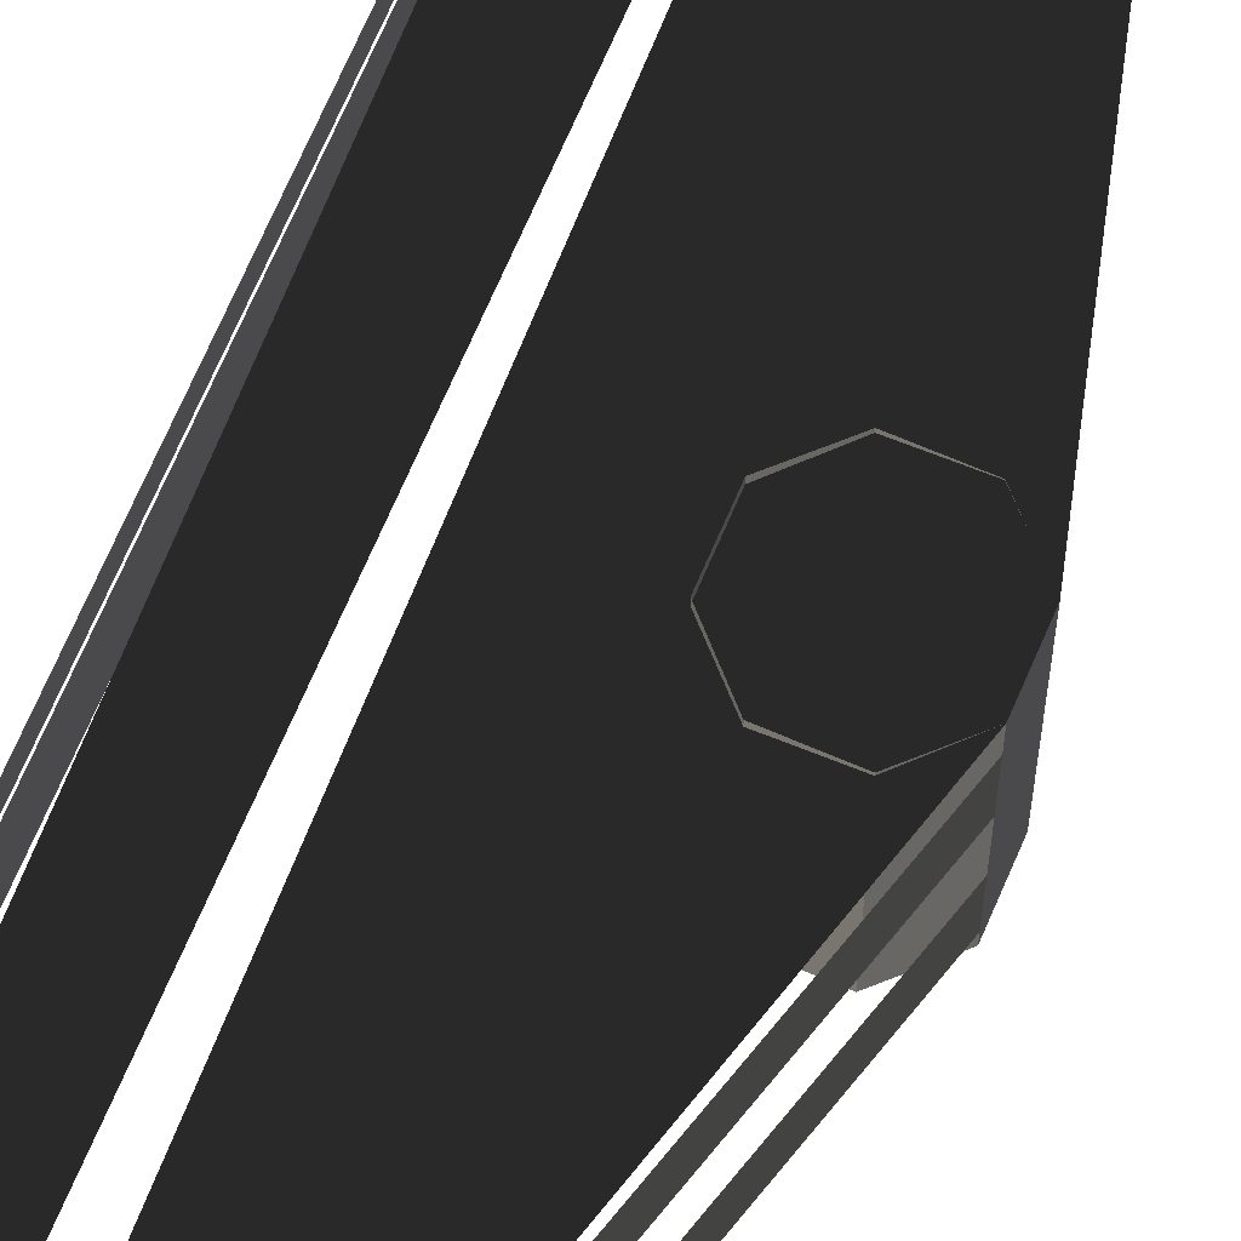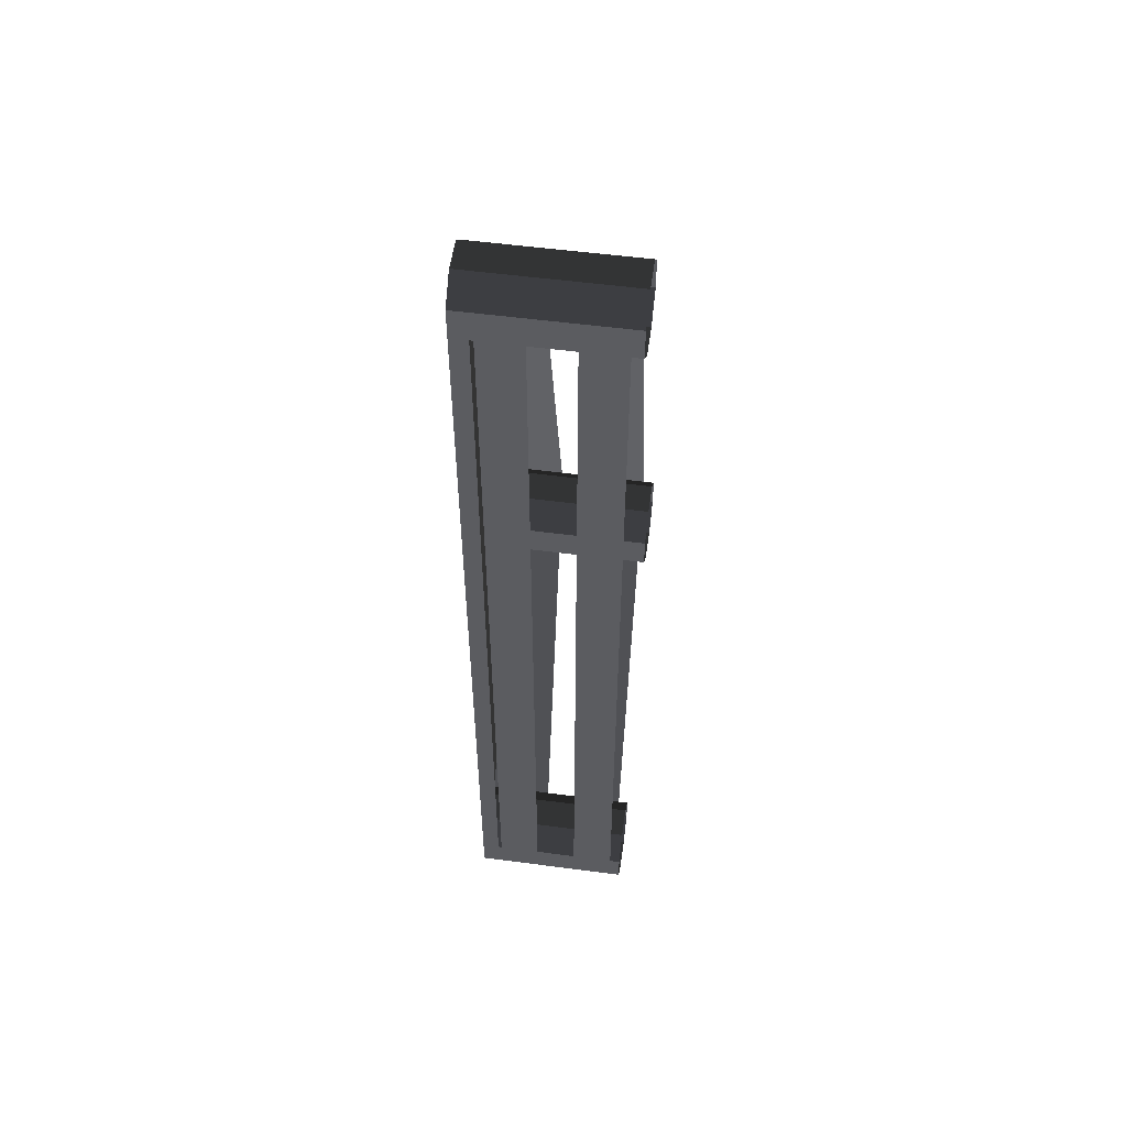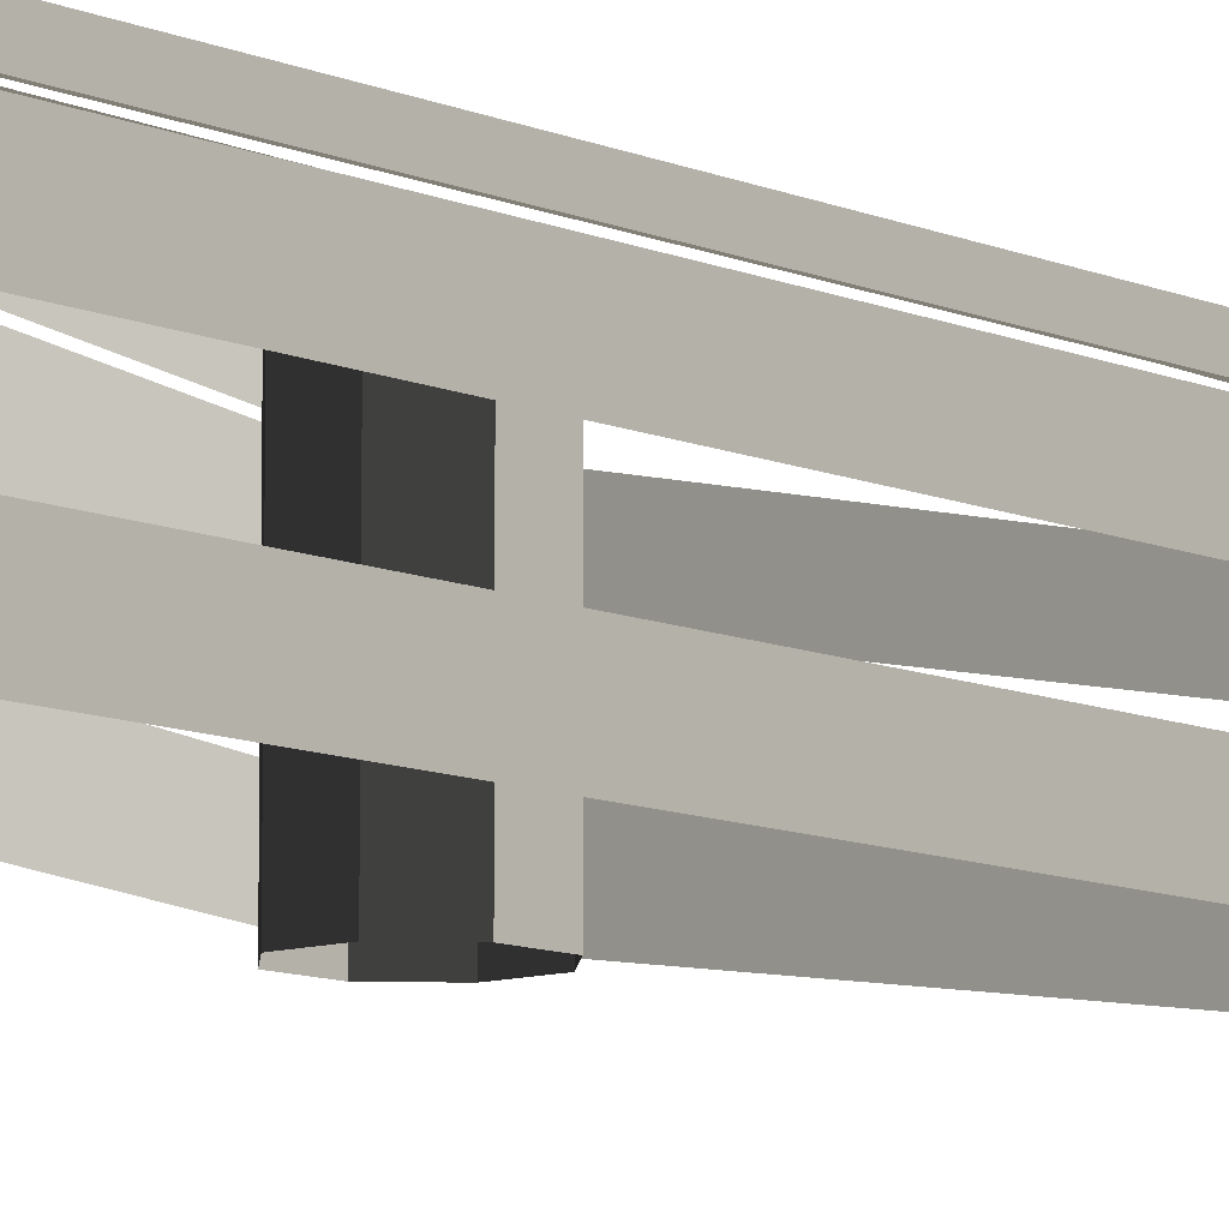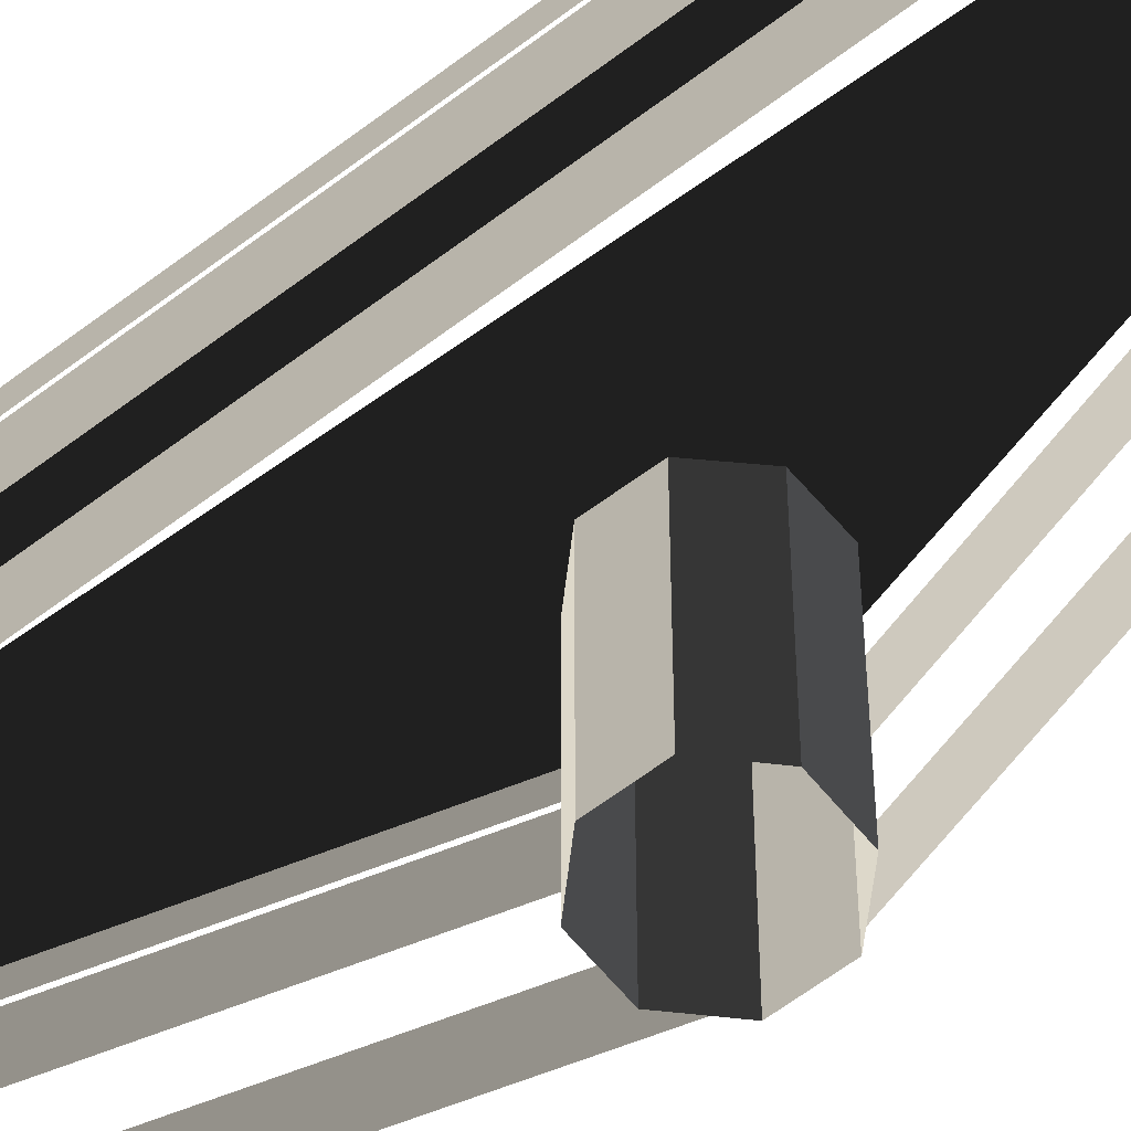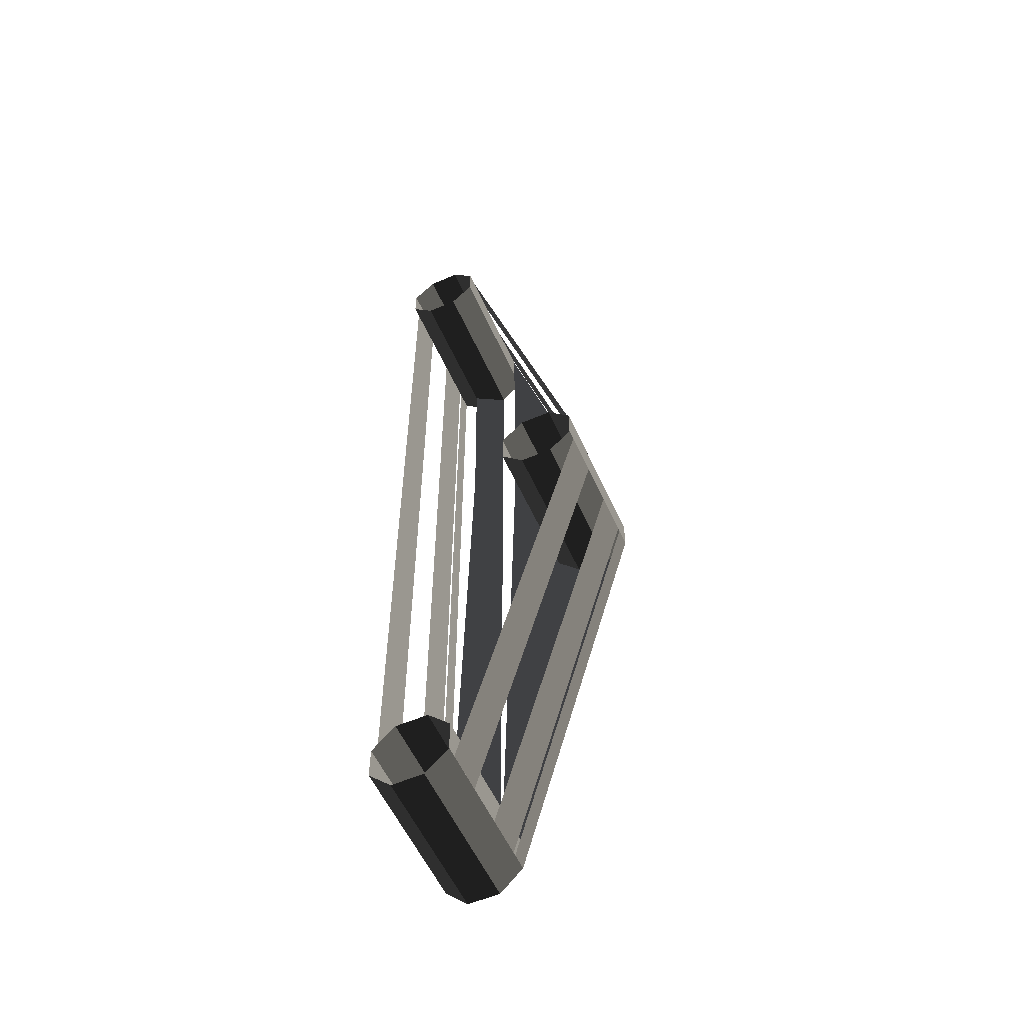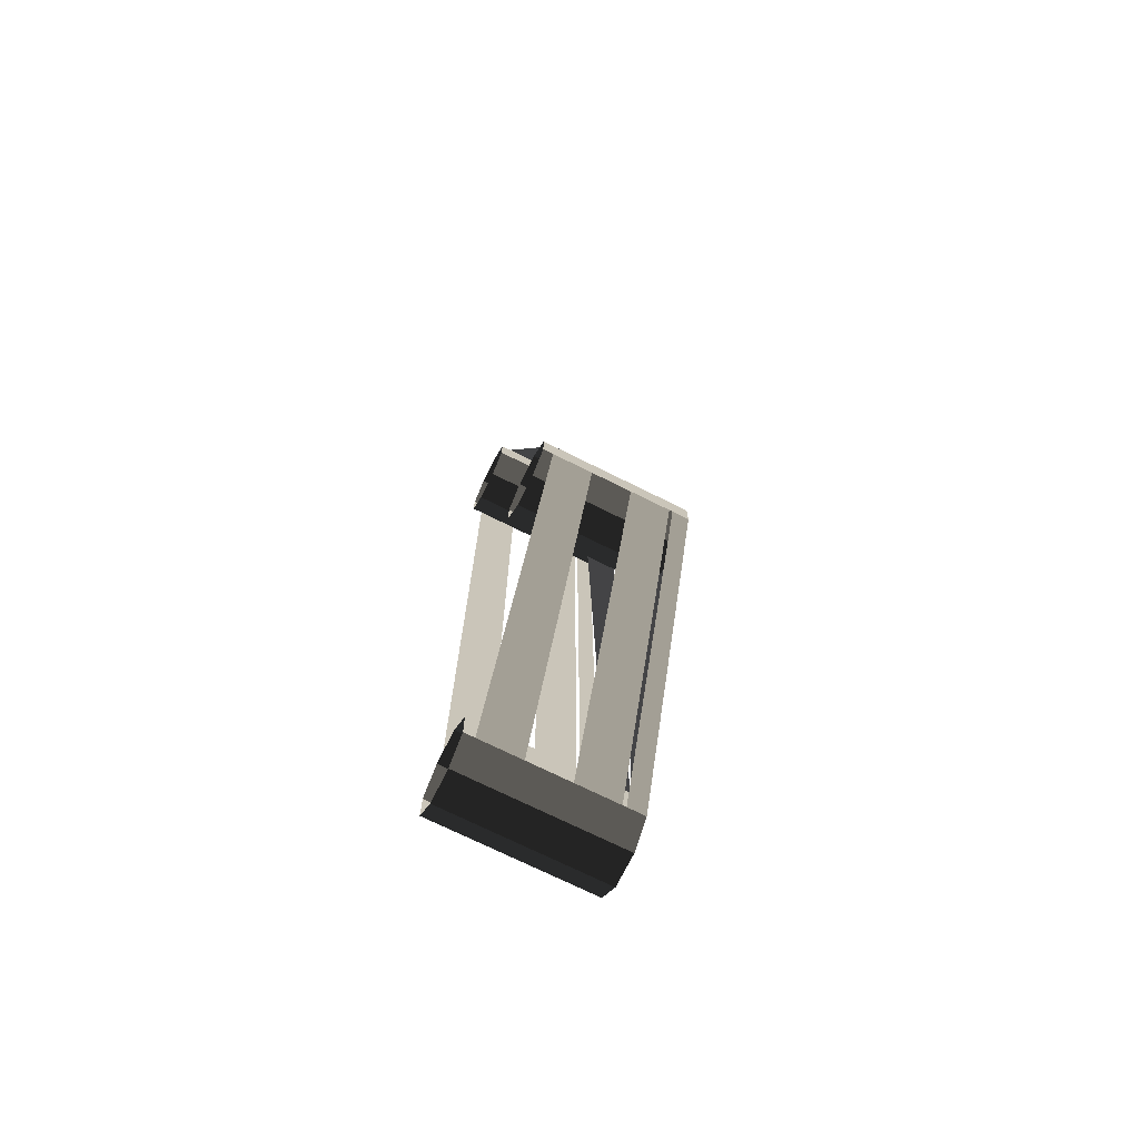
<metadata>
{"format":"obj","ext":"obj","renderer":"f3d","projection":"perspective","resolution":1024,"background":"white","views":[{"elev":69.1,"azim":23.2,"up":"+Y"},{"elev":54.2,"azim":-82.0,"up":"+Z"},{"elev":-9.7,"azim":-138.9,"up":"+Y"},{"elev":-59.6,"azim":-51.6,"up":"+Y"},{"elev":-56.5,"azim":24.1,"up":"+Z"},{"elev":-72.8,"azim":63.6,"up":"+Z"}]}
</metadata>
<code>
v 8.99 1.4 -0.1531
v 7.79 1.4 -4.403
v 8.99 1.567 -0.1531
v 7.79 1.567 -4.403
v 7.573 1.567 -4.62
v 7.573 1.4 -4.62
v 7.267 1.567 -4.62
v 7.267 1.4 -4.62
v 7.05 1.567 -4.403
v 7.05 1.4 -4.403
v 7.05 1.567 4.403
v 7.05 1.4 4.403
v 7.267 1.567 4.62
v 7.267 1.4 4.62
v 7.05 1.567 -4.403
v 7.267 1.567 -4.62
v 7.573 1.567 -4.62
v 7.573 1.567 4.62
v 7.573 1.4 4.62
v 7.267 1.4 4.62
v 7.79 1.567 4.403
v 7.79 1.4 4.403
v 7.573 1.567 -4.62
v 7.79 1.567 -4.403
v 8.99 1.567 -0.1531
v 8.99 1.567 0.1531
v 8.99 1.4 0.1531
v 7.79 1.4 4.403
v 8.99 1.567 -0.1531
v 8.99 1.4 -0.1531
v 8.99 0.0667 0.1531
v 8.99 0.0667 -0.1531
v 8.99 1.567 0.1531
v 8.99 1.567 -0.1531
v 8.773 1.567 -0.3696
v 8.773 0.0667 -0.3696
v 8.467 1.567 -0.3696
v 8.467 0.0667 -0.3696
v 8.25 1.567 -0.1531
v 8.25 0.0667 -0.1531
v 8.25 1.567 0.1531
v 8.25 0.0667 0.1531
v 8.467 1.567 0.3695
v 8.467 0.0667 0.3695
v 8.773 1.567 0.3695
v 8.773 0.0667 0.3695
v 8.99 1.567 0.1531
v 8.99 0.0667 0.1531
v 7.79 0.5667 -4.403
v 8.99 0.5667 -0.1531
v 7.79 0.1667 -4.403
v 8.99 0.1667 -0.1531
v 8.99 0.9667 -0.1531
v 7.79 0.9667 -4.403
v 8.99 1.367 -0.1531
v 7.79 1.367 -4.403
v 7.79 0.9667 4.403
v 8.99 0.9667 0.1531
v 7.79 1.367 4.403
v 8.99 1.367 0.1531
v 8.99 0.5667 0.1531
v 7.79 0.5667 4.403
v 8.99 0.1667 0.1531
v 7.79 0.1667 4.403
v 7.79 0.0667 -4.097
v 7.79 0.0667 -4.403
v 7.79 1.567 -4.097
v 7.79 1.567 -4.403
v 7.573 1.567 -4.62
v 7.573 0.0667 -4.62
v 7.267 1.567 -4.62
v 7.267 0.0667 -4.62
v 7.05 1.567 -4.403
v 7.05 0.0667 -4.403
v 7.05 1.567 -4.097
v 7.05 0.0667 -4.097
v 7.267 1.567 -3.881
v 7.267 0.0667 -3.881
v 7.573 1.567 -3.881
v 7.573 0.0667 -3.881
v 7.79 1.567 -4.097
v 7.79 0.0667 -4.097
v 7.79 0.0667 4.403
v 7.79 0.0667 4.097
v 7.79 1.567 4.403
v 7.79 1.567 4.097
v 7.573 1.567 3.88
v 7.573 0.0667 3.88
v 7.267 1.567 3.88
v 7.267 0.0667 3.88
v 7.05 1.567 4.097
v 7.05 0.0667 4.097
v 7.05 1.567 4.403
v 7.05 0.0667 4.403
v 7.267 1.567 4.62
v 7.267 0.0667 4.62
v 7.573 1.567 4.62
v 7.573 0.0667 4.62
v 7.79 1.567 4.403
v 7.79 0.0667 4.403
v 7.05 0.5667 4.097
v 7.05 0.5667 -4.097
v 7.05 0.1667 4.097
v 7.05 0.1667 -4.097
v 7.05 0.9667 -4.097
v 7.05 0.9667 4.097
v 7.05 1.367 -4.097
v 7.05 1.367 4.097
g Group_001
f 1 2 4 3
f 4 2 6 5
f 5 6 8 7
f 7 8 10 9
f 9 10 12 11
g Group_002
f 13 14 16 15
f 16 14 18 17
g Group_003
g Group_004
f 21 22 24 23
f 24 22 26 25
g Group_005
g Group_006
g Group_007
f 31 32 34 33
f 34 32 36 35
f 35 36 38 37
f 37 38 40 39
f 39 40 42 41
f 41 42 44 43
f 43 44 46 45
f 45 46 48 47
g Group_008
f 49 50 52 51
g Group_009
f 53 54 56 55
g Group_010
f 57 58 60 59
g Group_011
f 61 62 64 63
g Group_012
f 65 66 68 67
f 68 66 70 69
f 69 70 72 71
f 71 72 74 73
f 73 74 76 75
f 75 76 78 77
f 77 78 80 79
f 79 80 82 81
g Group_013
f 83 84 86 85
f 86 84 88 87
f 87 88 90 89
f 89 90 92 91
f 91 92 94 93
f 93 94 96 95
f 95 96 98 97
f 97 98 100 99
g Group_014
f 101 102 104 103
g Group_015
f 105 106 108 107

</code>
